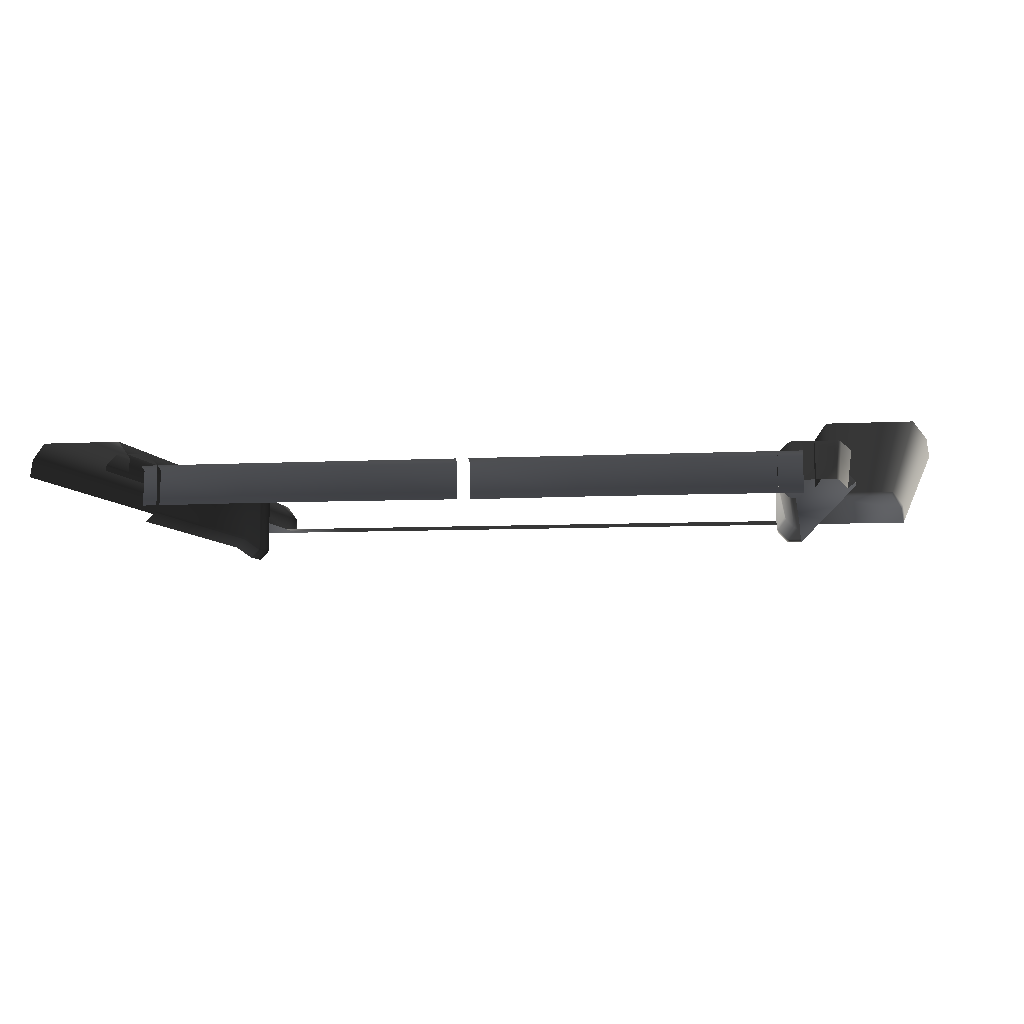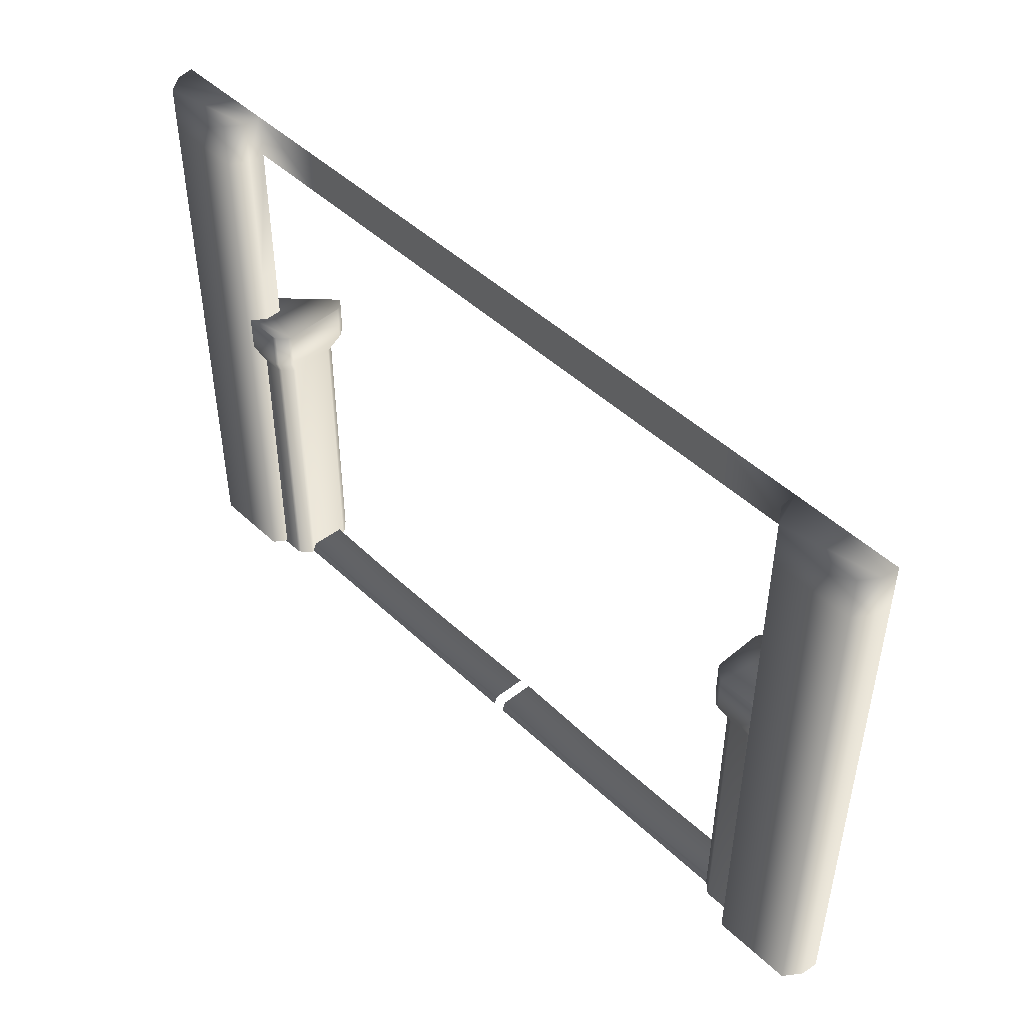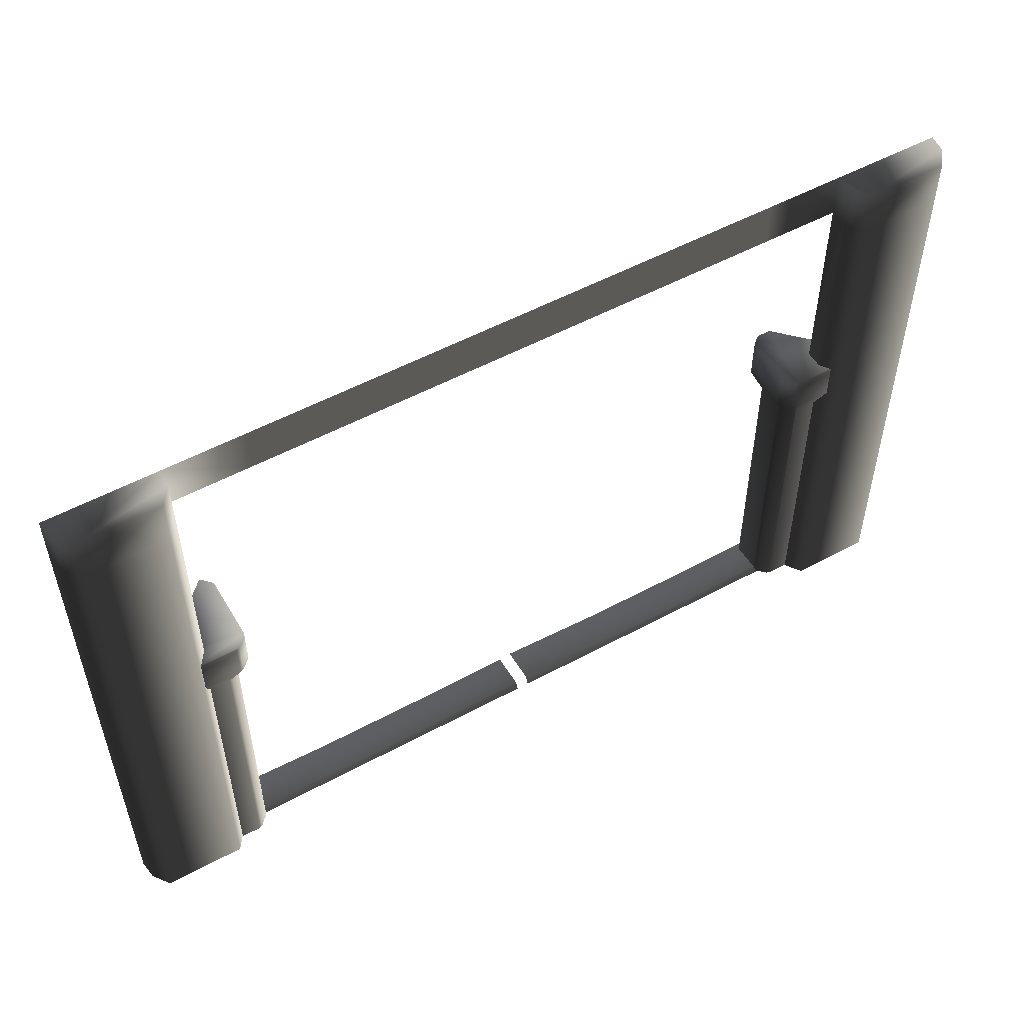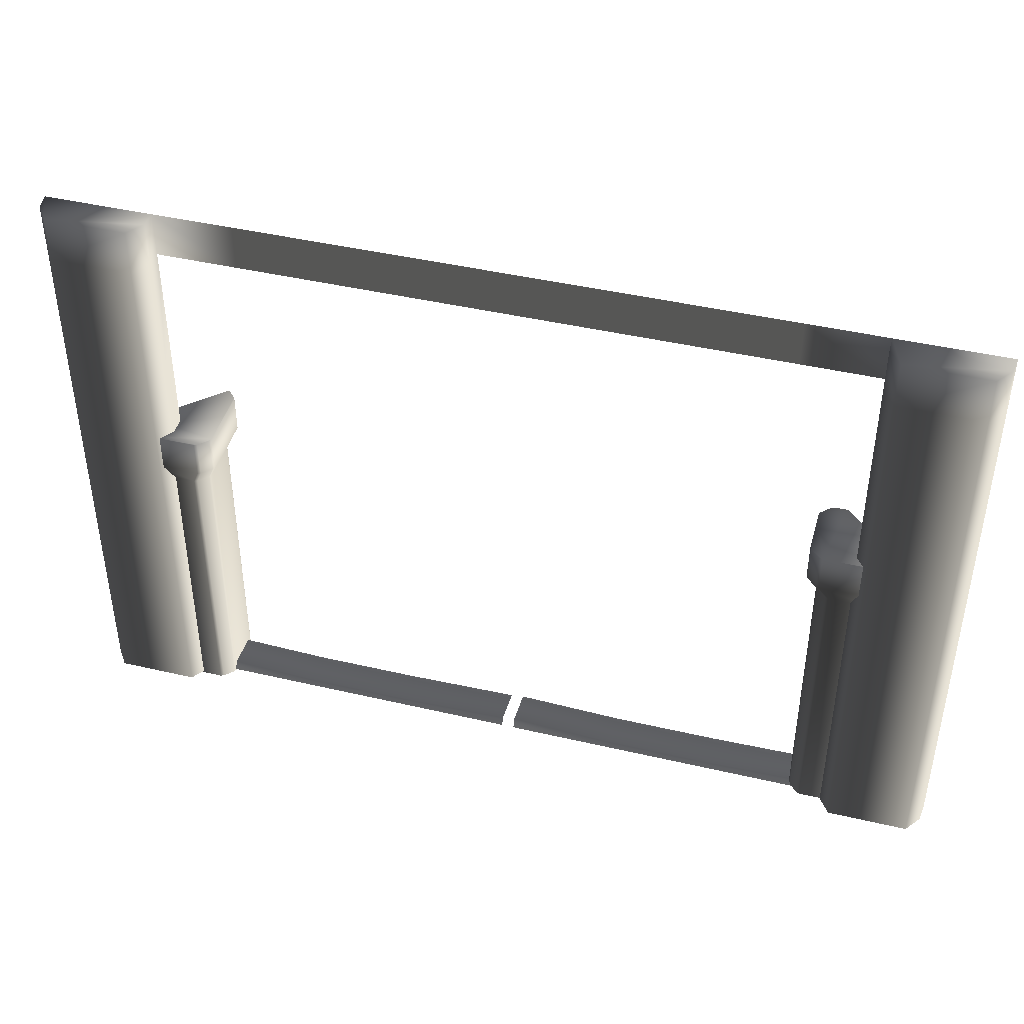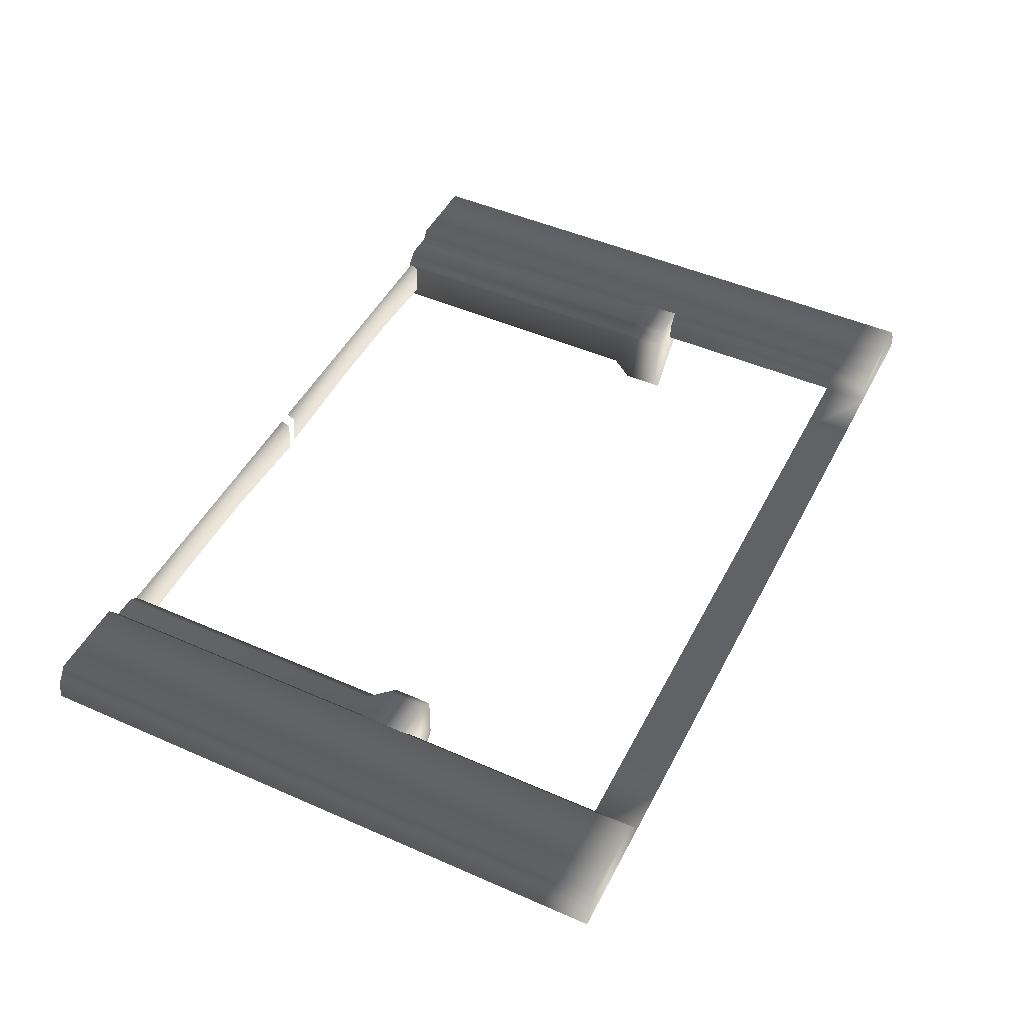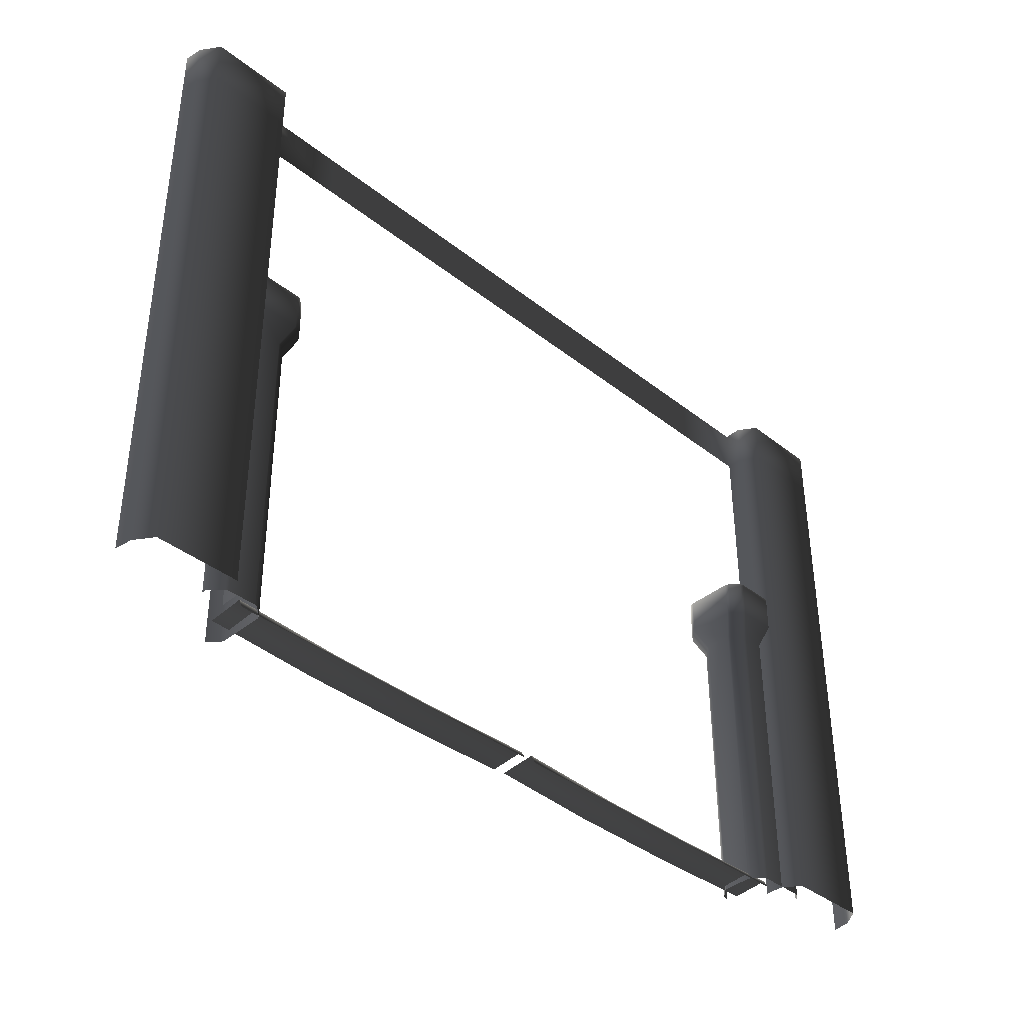
<metadata>
{"format":"obj","ext":"obj","renderer":"f3d","projection":"perspective","resolution":1024,"background":"white","views":[{"elev":-6.1,"azim":-170.3,"up":"+Y"},{"elev":47.7,"azim":-133.6,"up":"+Z"},{"elev":53.6,"azim":150.1,"up":"+Z"},{"elev":43.3,"azim":-164.5,"up":"+Z"},{"elev":47.3,"azim":-63.7,"up":"+Y"},{"elev":-38.9,"azim":135.4,"up":"+Z"}]}
</metadata>
<code>
v 4.605 -0.03124 8
v 3.552 -0.02886 7.393
v 4.605 -0.02887 7.393
v 3.552 -0.03123 8
v 2.5 -0.02886 7.393
v 2.5 -0.03123 8
v 1.25 -0.02886 7.393
v 1.25 -0.03123 8
v 3.03e-05 -0.02886 7.393
v 6.08e-05 -0.03123 8
v -1.25 -0.02886 7.393
v -1.25 -0.03122 8
v -2.5 -0.02886 7.393
v -2.5 -0.03122 8
v -3.52 -0.02886 7.393
v -3.52 -0.03122 8
v -4.539 -0.02885 7.393
v -4.539 -0.03121 8
v 4.208 0.3789 4.649
v 4.069 0.2157 4.648
v 4.087 0.2582 4.648
v 4.875 0.3965 4.649
v 5.056 0.04297 4.647
v 4.087 -0.6702 4.645
v 4.069 -0.6276 4.645
v 4.208 -0.7908 4.644
v 5.038 0.2582 4.648
v 5.056 0.2157 4.648
v 4.918 0.3789 4.649
v 4.25 0.3965 4.649
v 4.927 0.06124 -0.02836
v 4.927 0.08961 3.863
v 4.927 0.1048 -0.02819
v 4.927 0.04604 3.862
v 4.909 0.1322 3.863
v 4.909 0.1474 -0.02802
v 4.789 0.2528 3.863
v 4.789 0.268 -0.02755
v 4.746 0.2704 3.863
v 4.746 0.2857 -0.02748
v 4.379 0.2704 3.863
v 4.379 0.2857 -0.02748
v 4.337 0.2528 3.863
v 4.337 0.268 -0.02755
v 4.216 0.1322 3.863
v 4.216 0.1474 -0.02802
v 4.198 0.08961 3.863
v 4.198 0.1048 -0.02819
v 4.198 -0.4954 3.86
v 4.198 -0.4802 -0.03048
v 5.056 0.04493 4.145
v 5.056 0.2157 4.648
v 5.056 0.2176 4.145
v 5.056 0.04297 4.647
v 4.927 0.08961 3.863
v 4.927 0.04604 3.862
v 5.038 0.2582 4.648
v 5.038 0.2602 4.145
v 4.918 0.3789 4.649
v 4.918 0.3808 4.146
v 4.909 0.1322 3.863
v 4.789 0.2528 3.863
v 4.875 0.3965 4.649
v 4.875 0.3985 4.146
v 4.25 0.3965 4.649
v 4.25 0.3985 4.146
v 4.379 0.2704 3.863
v 4.746 0.2704 3.863
v 4.208 0.3789 4.649
v 4.208 0.3808 4.146
v 4.087 0.2582 4.648
v 4.087 0.2602 4.145
v 4.337 0.2528 3.863
v 4.216 0.1322 3.863
v 4.069 0.2157 4.648
v 4.069 0.2176 4.145
v 4.069 -0.6276 4.645
v 4.069 -0.6256 4.142
v 4.198 -0.4954 3.86
v 4.198 0.08961 3.863
v 4.087 -0.6682 4.142
v 4.208 -0.7908 4.644
v 4.208 -0.7888 4.141
v 4.087 -0.6702 4.645
v 4.216 -0.538 3.86
v 4.337 -0.6586 3.86
v 4.198 -0.4954 3.86
v 4.069 -0.6256 4.142
v 4.069 -0.6276 4.645
v 4.216 -0.5228 -0.03064
v 4.337 -0.6586 3.86
v 4.337 -0.6434 -0.03111
v 4.216 -0.538 3.86
v 4.198 -0.4802 -0.03048
v 4.198 -0.4954 3.86
v 0.1006 -0.4098 0.06903
v 1.595 0.06618 0.07221
v 1.595 -0.4097 0.03744
v 0.1006 0.06605 0.1038
v 3.023 -0.4097 0.03744
v 3.023 0.06618 0.07221
v 4.436 0.06596 0.126
v 4.436 -0.4099 0.09122
v 1.595 0.1218 0.0004762
v 0.1006 0.1218 0.0004762
v 4.436 0.1218 0.0004763
v 3.023 0.1218 0.0004763
v -5.78 0.4268 8.002
v -4.7 0.4292 7.395
v -4.7 0.4268 8.002
v -5.78 0.4292 7.395
v -4.7 0.4368 5.439
v -5.78 0.4368 5.439
v -4.7 0.4474 2.729
v -5.78 0.4474 2.729
v -4.7 0.4581 0.001787
v -5.78 0.4581 0.001785
v -4.539 0.1983 8.001
v -4.539 -0.02885 7.393
v -4.539 -0.03121 8
v -4.539 0.2006 7.394
v -4.7 0.4292 7.395
v -4.7 0.4268 8.002
v -4.539 -0.02121 5.437
v -4.539 0.2083 5.438
v -4.539 -0.01062 2.728
v -4.539 0.2189 2.729
v -4.539 3.183e-05 -1.382e-06
v -4.539 0.2295 0.0008943
v -4.7 0.4474 2.729
v -4.7 0.4581 0.001787
v -4.7 0.4368 5.439
v -5.941 0.2296 0.000891
v -5.968 -0.01065 2.728
v -5.968 5.749e-06 -6.772e-06
v -5.941 0.2189 2.729
v -5.78 0.4474 2.729
v -5.78 0.4581 0.001785
v -5.968 -0.02123 5.437
v -5.941 0.2083 5.438
v -5.78 0.4368 5.439
v -5.968 -0.02888 7.393
v -5.941 0.2007 7.394
v -5.78 0.4292 7.395
v -5.968 -0.03122 8
v -5.941 0.1983 8.001
v -5.78 0.4268 8.002
v 4.766 0.4268 8.002
v 5.838 0.4292 7.395
v 5.838 0.4268 8.002
v 4.766 0.4292 7.395
v 5.838 0.4368 5.439
v 4.766 0.4368 5.439
v 5.838 0.4474 2.729
v 4.766 0.4474 2.729
v 5.838 0.4581 0.001787
v 4.766 0.4581 0.001785
v 5.998 0.1983 8.001
v 6.032 -0.02888 7.393
v 6.032 -0.03124 8
v 5.998 0.2006 7.394
v 5.838 0.4292 7.395
v 5.838 0.4268 8.002
v 6.032 -0.02124 5.437
v 5.998 0.2083 5.438
v 6.032 -0.01065 2.728
v 5.998 0.2189 2.729
v 6.032 -4.595e-07 -3.338e-06
v 5.998 0.2295 0.0008941
v 5.838 0.4474 2.729
v 5.838 0.4581 0.001787
v 5.838 0.4368 5.439
v 4.605 0.2295 0.0008917
v 4.605 -0.01064 2.728
v 4.605 1.923e-05 -2.887e-06
v 4.605 0.2189 2.729
v 4.766 0.4474 2.729
v 4.766 0.4581 0.001785
v 4.605 -0.02122 5.437
v 4.605 0.2083 5.438
v 4.766 0.4368 5.439
v 4.605 -0.02887 7.393
v 4.605 0.2007 7.394
v 4.766 0.4292 7.395
v 4.605 -0.03124 8
v 4.605 0.1983 8.001
v 4.766 0.4268 8.002
v -5.941 0.1983 8.001
v -4.539 -0.03121 8
v -5.968 -0.03122 8
v -4.7 0.4268 8.002
v -4.539 0.1983 8.001
v -5.78 0.4268 8.002
v 5.838 0.4268 8.002
v 4.605 0.1983 8.001
v 4.766 0.4268 8.002
v 4.605 -0.03124 8
v 6.032 -0.03124 8
v 5.998 0.1983 8.001
v -4.404 -0.4098 0.06903
v -2.909 0.06618 0.07221
v -2.909 -0.4097 0.03744
v -4.404 0.06605 0.1038
v -1.482 -0.4097 0.03744
v -1.482 0.06618 0.07221
v -0.06809 0.06597 0.126
v -0.06808 -0.4099 0.09122
v -2.909 0.1218 0.0004761
v -4.404 0.1218 0.000476
v -0.06809 0.1218 0.0004762
v -1.482 0.1218 0.0004761
v -3.966 0.2159 4.692
v -4.129 0.3542 4.692
v -4.086 0.3365 4.692
v -3.948 -0.4517 4.689
v -4.302 -0.6325 4.689
v -5.015 0.3365 4.692
v -4.972 0.3542 4.692
v -5.135 0.2159 4.692
v -4.086 -0.6149 4.689
v -4.129 -0.6325 4.689
v -3.966 -0.4942 4.689
v -3.948 0.1733 4.692
v -4.302 -0.4851 0.01331
v -4.258 -0.5003 3.904
v -4.258 -0.4851 0.01331
v -4.302 -0.5003 3.904
v -4.216 -0.4827 3.904
v -4.216 -0.4675 0.01338
v -4.095 -0.362 3.905
v -4.095 -0.3468 0.01385
v -4.077 -0.3195 3.905
v -4.077 -0.3043 0.01402
v -4.077 0.04729 3.906
v -4.077 0.06249 0.01545
v -4.095 0.08985 3.906
v -4.095 0.105 0.01561
v -4.216 0.2105 3.907
v -4.216 0.2257 0.01609
v -4.258 0.2281 3.907
v -4.258 0.2433 0.01616
v -4.843 0.2281 3.907
v -4.843 0.2433 0.01616
v -4.302 -0.6305 4.186
v -4.129 -0.6325 4.689
v -4.129 -0.6305 4.186
v -4.302 -0.6325 4.689
v -4.258 -0.5003 3.904
v -4.302 -0.5003 3.904
v -4.086 -0.6149 4.689
v -4.086 -0.6129 4.186
v -3.966 -0.4942 4.689
v -3.966 -0.4922 4.186
v -4.216 -0.4827 3.904
v -4.095 -0.362 3.905
v -3.948 -0.4517 4.689
v -3.948 -0.4497 4.187
v -3.948 0.1733 4.692
v -3.948 0.1753 4.189
v -4.077 0.04729 3.906
v -4.077 -0.3195 3.905
v -3.966 0.2159 4.692
v -3.966 0.2179 4.189
v -4.086 0.3365 4.692
v -4.086 0.3385 4.19
v -4.095 0.08985 3.906
v -4.216 0.2105 3.907
v -4.129 0.3542 4.692
v -4.129 0.3561 4.19
v -4.972 0.3542 4.692
v -4.972 0.3561 4.19
v -4.843 0.2281 3.907
v -4.258 0.2281 3.907
v -5.015 0.3385 4.19
v -5.135 0.2159 4.692
v -5.135 0.2179 4.189
v -5.015 0.3365 4.692
v -4.886 0.2105 3.907
v -5.006 0.08985 3.906
v -4.843 0.2281 3.907
v -4.972 0.3561 4.19
v -4.972 0.3542 4.692
v -4.886 0.2257 0.01609
v -5.006 0.08985 3.906
v -5.006 0.105 0.01561
v -4.886 0.2105 3.907
v -4.843 0.2433 0.01616
v -4.843 0.2281 3.907
g P_DF_Wall_28_(2)_821_20
f 1 3 2
f 2 4 1
f 4 2 5
f 5 6 4
f 6 5 7
f 7 8 6
f 8 7 9
f 9 10 8
f 10 9 11
f 11 12 10
f 12 11 13
f 13 14 12
f 14 13 15
f 15 16 14
f 16 15 17
f 17 18 16
f 19 21 20
f 19 20 22
f 20 23 22
f 20 24 23
f 20 25 24
f 24 26 23
f 23 27 22
f 23 28 27
f 27 29 22
f 19 22 30
f 31 33 32
f 32 34 31
f 35 32 33
f 33 36 35
f 37 35 36
f 36 38 37
f 39 37 38
f 38 40 39
f 41 39 40
f 40 42 41
f 43 41 42
f 42 44 43
f 45 43 44
f 44 46 45
f 47 45 46
f 46 48 47
f 49 47 48
f 48 50 49
f 51 53 52
f 52 54 51
f 55 53 51
f 51 56 55
f 57 52 53
f 53 58 57
f 58 53 55
f 59 57 58
f 58 60 59
f 60 58 61
f 55 61 58
f 61 62 60
f 63 59 60
f 60 64 63
f 64 60 62
f 65 63 64
f 64 66 65
f 67 66 64
f 64 68 67
f 62 68 64
f 69 65 66
f 66 70 69
f 70 66 67
f 71 69 70
f 70 72 71
f 72 70 73
f 67 73 70
f 73 74 72
f 75 71 72
f 72 76 75
f 76 72 74
f 77 75 76
f 76 78 77
f 79 78 76
f 76 80 79
f 74 80 76
f 81 83 82
f 82 84 81
f 83 81 85
f 85 86 83
f 87 85 81
f 81 88 87
f 88 81 84
f 84 89 88
f 90 92 91
f 91 93 90
f 94 90 93
f 93 95 94
f 96 98 97
f 97 99 96
f 97 98 100
f 100 101 97
f 102 101 100
f 100 103 102
f 99 97 104
f 104 105 99
f 101 102 106
f 106 107 101
f 97 101 107
f 107 104 97
f 108 110 109
f 109 111 108
f 111 109 112
f 112 113 111
f 113 112 114
f 114 115 113
f 115 114 116
f 116 117 115
f 118 120 119
f 119 121 118
f 118 121 122
f 122 123 118
f 121 119 124
f 124 125 121
f 122 121 125
f 125 124 126
f 126 127 125
f 127 126 128
f 128 129 127
f 130 127 129
f 129 131 130
f 132 125 127
f 127 130 132
f 125 132 122
f 133 135 134
f 134 136 133
f 133 136 137
f 137 138 133
f 136 134 139
f 139 140 136
f 137 136 140
f 140 141 137
f 140 139 142
f 142 143 140
f 141 140 143
f 143 144 141
f 143 142 145
f 145 146 143
f 144 143 146
f 146 147 144
f 148 150 149
f 149 151 148
f 151 149 152
f 152 153 151
f 153 152 154
f 154 155 153
f 155 154 156
f 156 157 155
f 158 160 159
f 159 161 158
f 158 161 162
f 162 163 158
f 161 159 164
f 164 165 161
f 162 161 165
f 165 164 166
f 166 167 165
f 167 166 168
f 168 169 167
f 170 167 169
f 169 171 170
f 172 165 167
f 167 170 172
f 165 172 162
f 173 175 174
f 174 176 173
f 173 176 177
f 177 178 173
f 176 174 179
f 179 180 176
f 177 176 180
f 180 181 177
f 180 179 182
f 182 183 180
f 181 180 183
f 183 184 181
f 183 182 185
f 185 186 183
f 184 183 186
f 186 187 184
f 188 190 189
f 188 189 191
f 189 192 191
f 188 191 193
f 194 196 195
f 194 195 197
f 194 197 198
f 194 198 199
f 200 202 201
f 201 203 200
f 201 202 204
f 204 205 201
f 206 205 204
f 204 207 206
f 203 201 208
f 208 209 203
f 205 206 210
f 210 211 205
f 201 205 211
f 211 208 201
f 212 214 213
f 212 213 215
f 213 216 215
f 213 217 216
f 213 218 217
f 217 219 216
f 216 220 215
f 216 221 220
f 220 222 215
f 212 215 223
f 224 226 225
f 225 227 224
f 228 225 226
f 226 229 228
f 230 228 229
f 229 231 230
f 232 230 231
f 231 233 232
f 234 232 233
f 233 235 234
f 236 234 235
f 235 237 236
f 238 236 237
f 237 239 238
f 240 238 239
f 239 241 240
f 242 240 241
f 241 243 242
f 244 246 245
f 245 247 244
f 248 246 244
f 244 249 248
f 250 245 246
f 246 251 250
f 251 246 248
f 252 250 251
f 251 253 252
f 253 251 254
f 248 254 251
f 254 255 253
f 256 252 253
f 253 257 256
f 257 253 255
f 258 256 257
f 257 259 258
f 260 259 257
f 257 261 260
f 255 261 257
f 262 258 259
f 259 263 262
f 263 259 260
f 264 262 263
f 263 265 264
f 265 263 266
f 260 266 263
f 266 267 265
f 268 264 265
f 265 269 268
f 269 265 267
f 270 268 269
f 269 271 270
f 272 271 269
f 269 273 272
f 267 273 269
f 274 276 275
f 275 277 274
f 276 274 278
f 278 279 276
f 280 278 274
f 274 281 280
f 281 274 277
f 277 282 281
f 283 285 284
f 284 286 283
f 287 283 286
f 286 288 287

</code>
